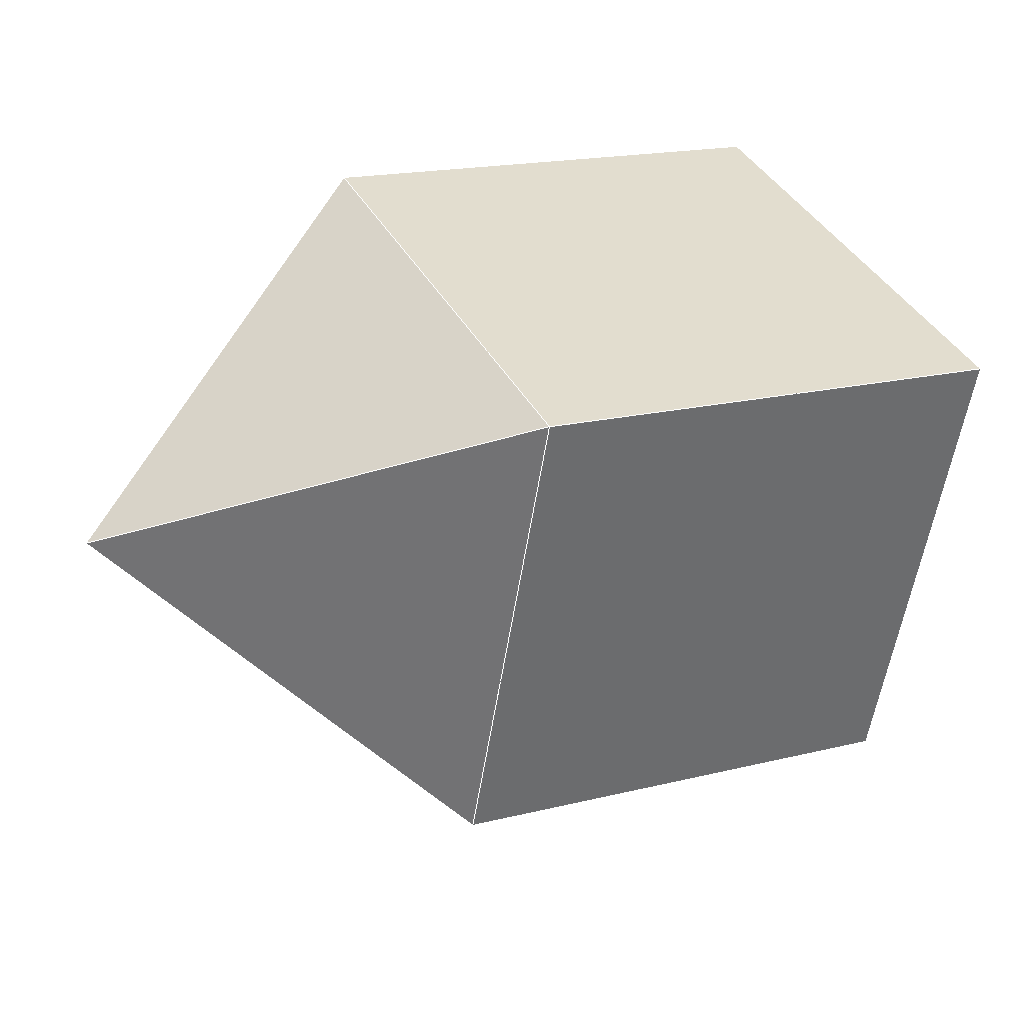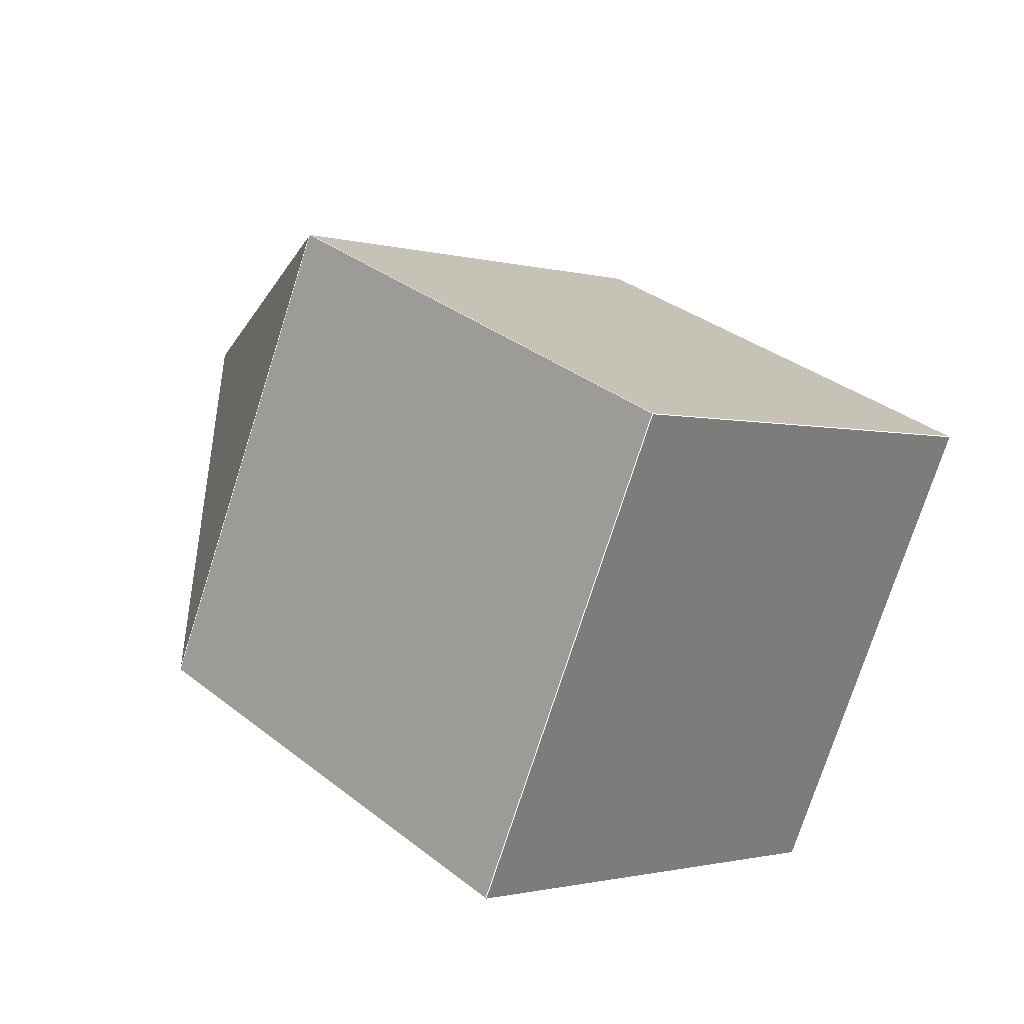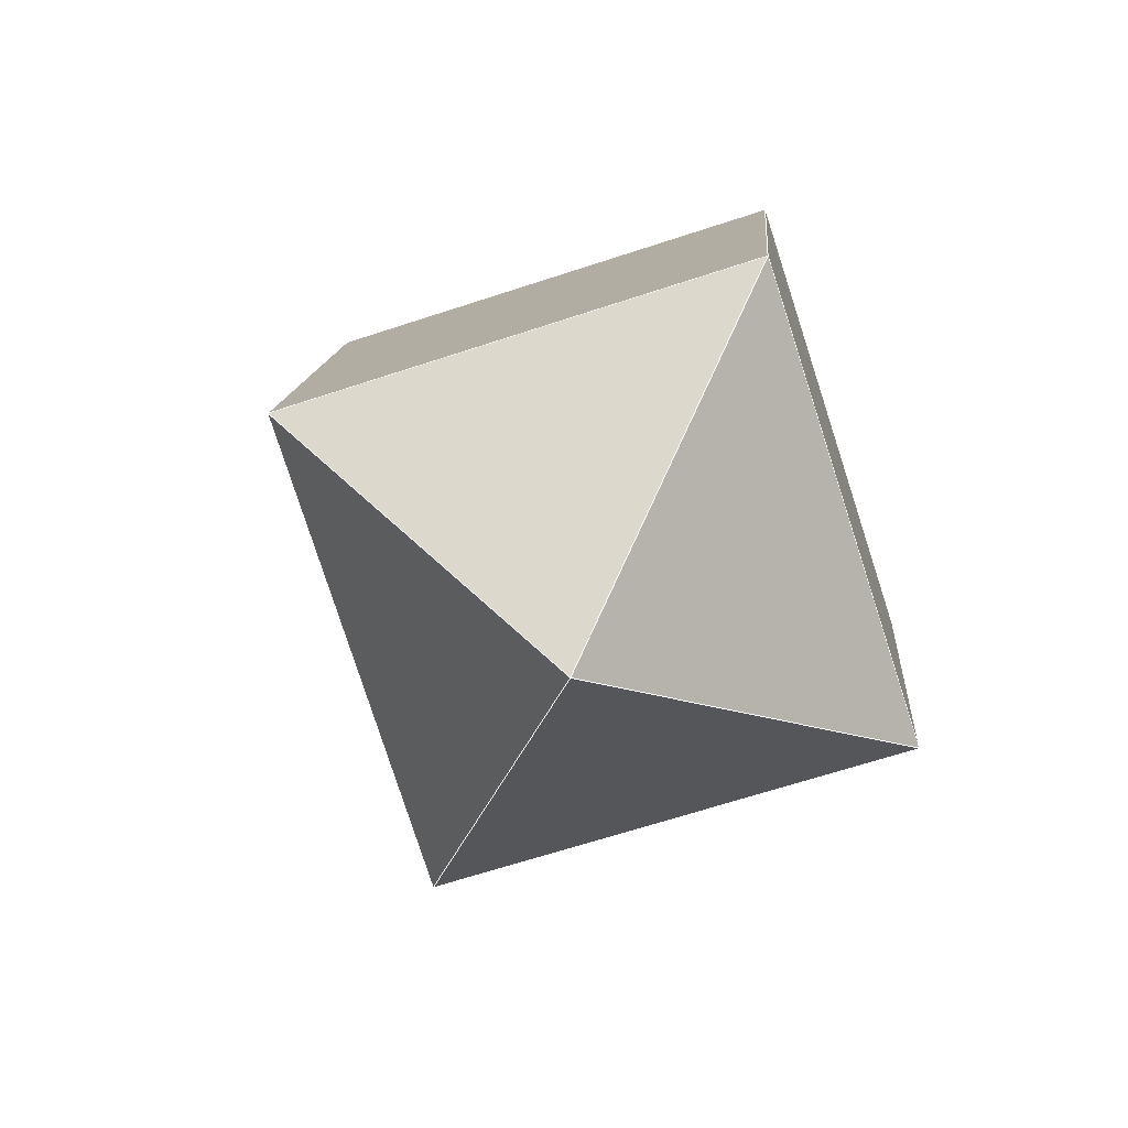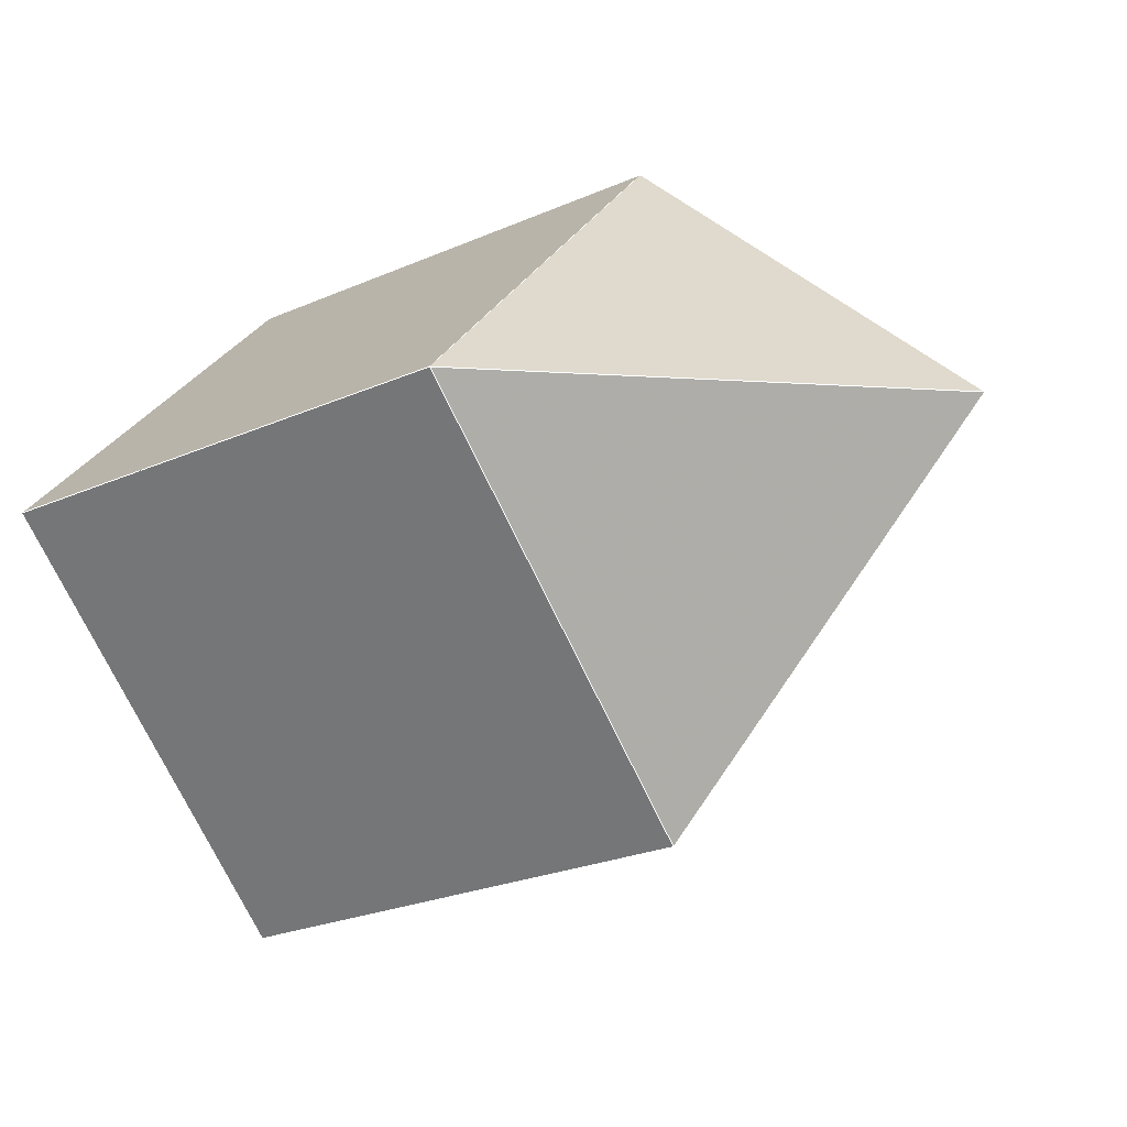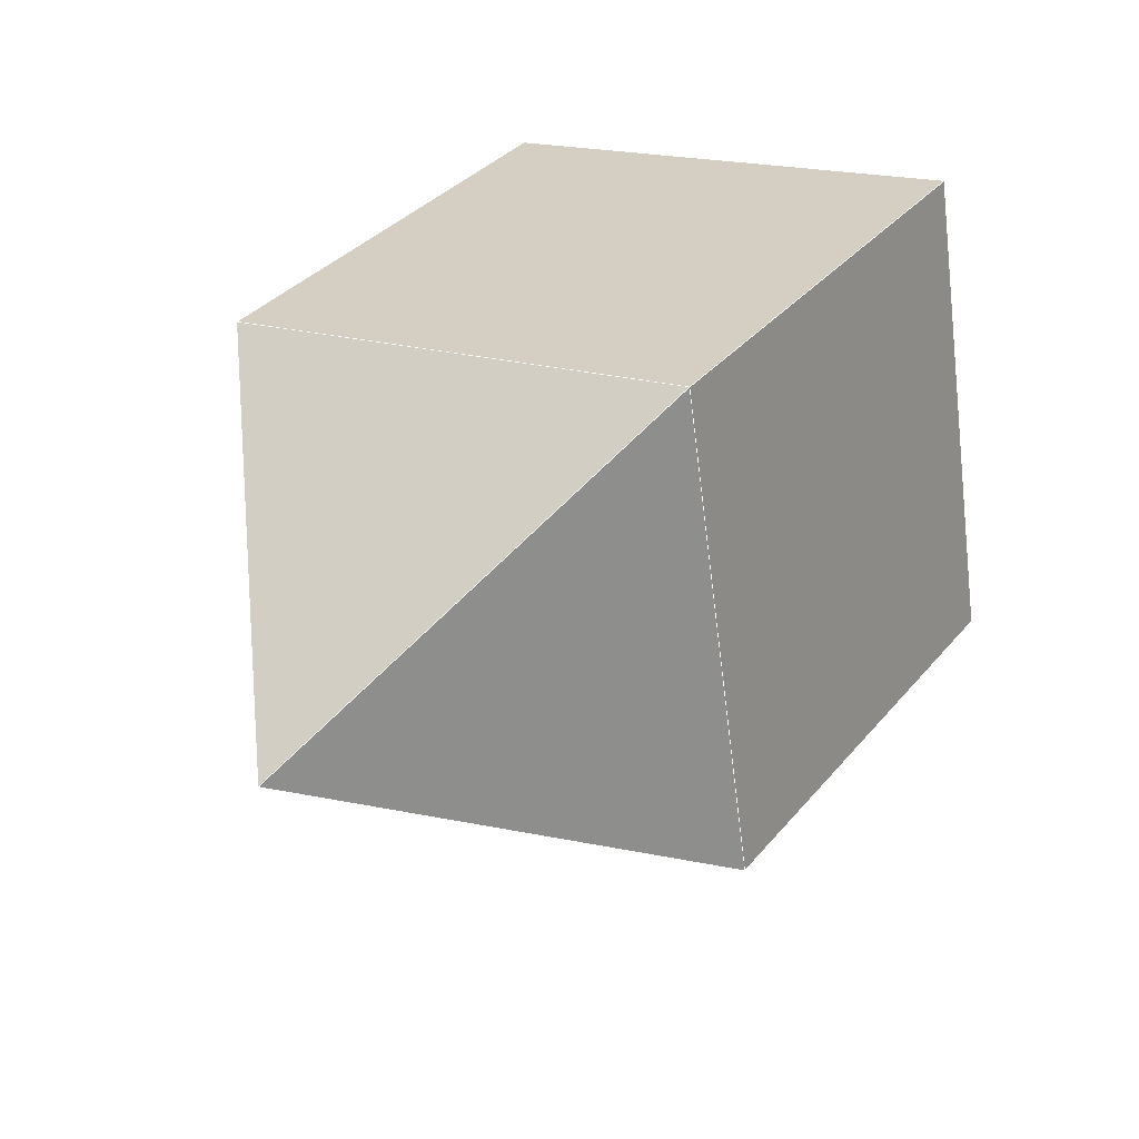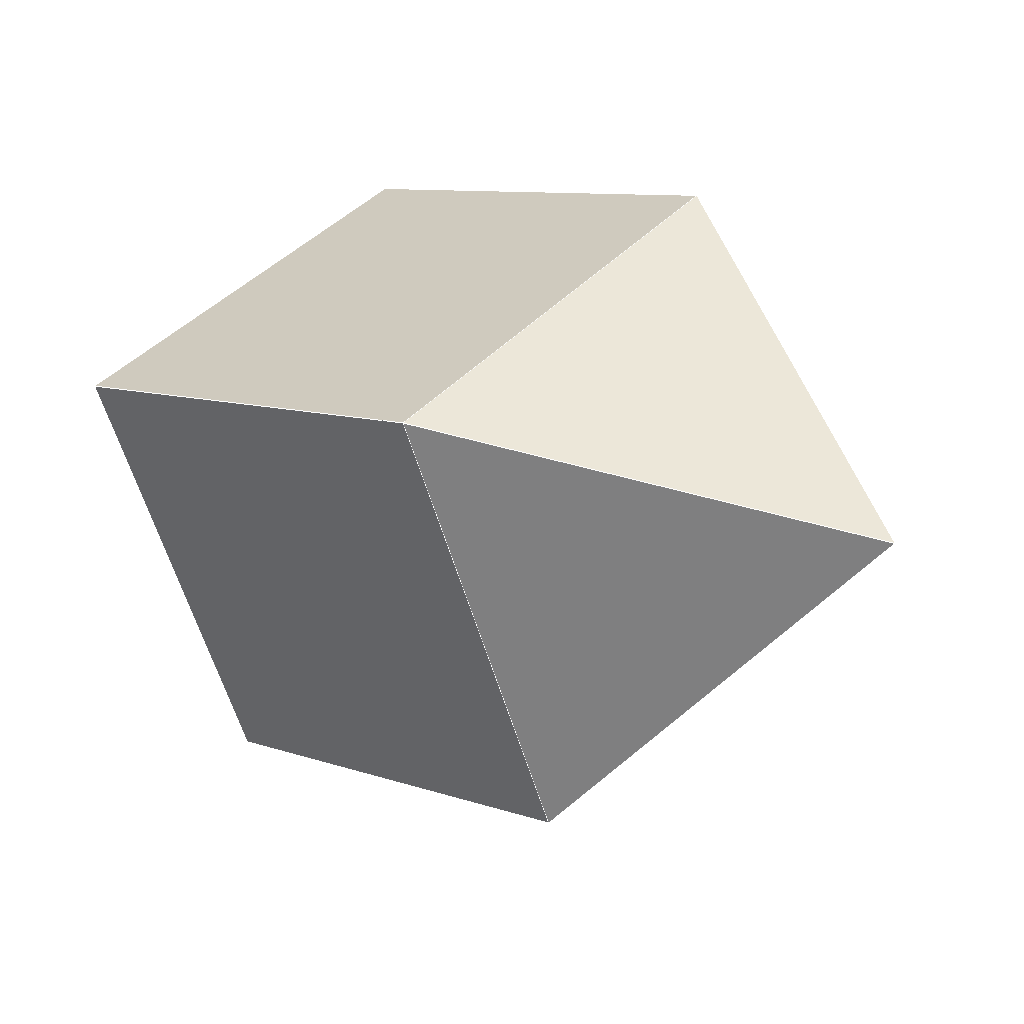
<metadata>
{"format":"obj","ext":"obj","renderer":"f3d","projection":"perspective","resolution":1024,"background":"white","views":[{"elev":60.3,"azim":152.7,"up":"+Y"},{"elev":23.8,"azim":-114.2,"up":"+Z"},{"elev":19.1,"azim":112.5,"up":"+Z"},{"elev":8.0,"azim":24.3,"up":"+Y"},{"elev":54.4,"azim":117.5,"up":"+Y"},{"elev":18.4,"azim":61.5,"up":"+Z"}]}
</metadata>
<code>
o PolyhedronMesh
v 0.9428 0.3143 0.1111
v 0.4768 -0.4624 0.3308
v 0.1662 0.366 0.6237
v 0.9428 0.3143 0.1111
v 0.1662 0.366 0.6237
v 0.1662 0.6767 -0.255
v 0.9428 0.3143 0.1111
v 0.1662 0.6767 -0.255
v 0.4768 -0.1517 -0.5479
v 0.9428 0.3143 0.1111
v 0.4768 -0.1517 -0.5479
v 0.4768 -0.4624 0.3308
v -0.7125 0.07315 0.5201
v -0.4019 -0.7553 0.2272
v -0.4019 -0.4446 -0.6515
v -0.7125 0.3838 -0.3586
v 0.4768 -0.4624 0.3308
v -0.4019 -0.7553 0.2272
v -0.7125 0.07315 0.5201
v 0.1662 0.366 0.6237
v 0.1662 0.366 0.6237
v -0.7125 0.07315 0.5201
v -0.7125 0.3838 -0.3586
v 0.1662 0.6767 -0.255
v 0.1662 0.6767 -0.255
v -0.7125 0.3838 -0.3586
v -0.4019 -0.4446 -0.6515
v 0.4768 -0.1517 -0.5479
v 0.4768 -0.1517 -0.5479
v -0.4019 -0.4446 -0.6515
v -0.4019 -0.7553 0.2272
v 0.4768 -0.4624 0.3308
f 1 2 3
f 4 5 6
f 7 8 9
f 10 11 12
f 13 14 15
f 13 15 16
f 17 18 19
f 17 19 20
f 21 22 23
f 21 23 24
f 25 26 27
f 25 27 28
f 29 30 31
f 29 31 32
l 1 2
l 2 3
l 3 1
l 4 5
l 5 6
l 6 4
l 7 8
l 8 9
l 9 7
l 10 11
l 11 12
l 12 10
l 13 14
l 14 15
l 15 16
l 16 13
l 17 18
l 18 19
l 19 20
l 20 17
l 21 22
l 22 23
l 23 24
l 24 21
l 25 26
l 26 27
l 27 28
l 28 25
l 29 30
l 30 31
l 31 32
l 32 29

</code>
